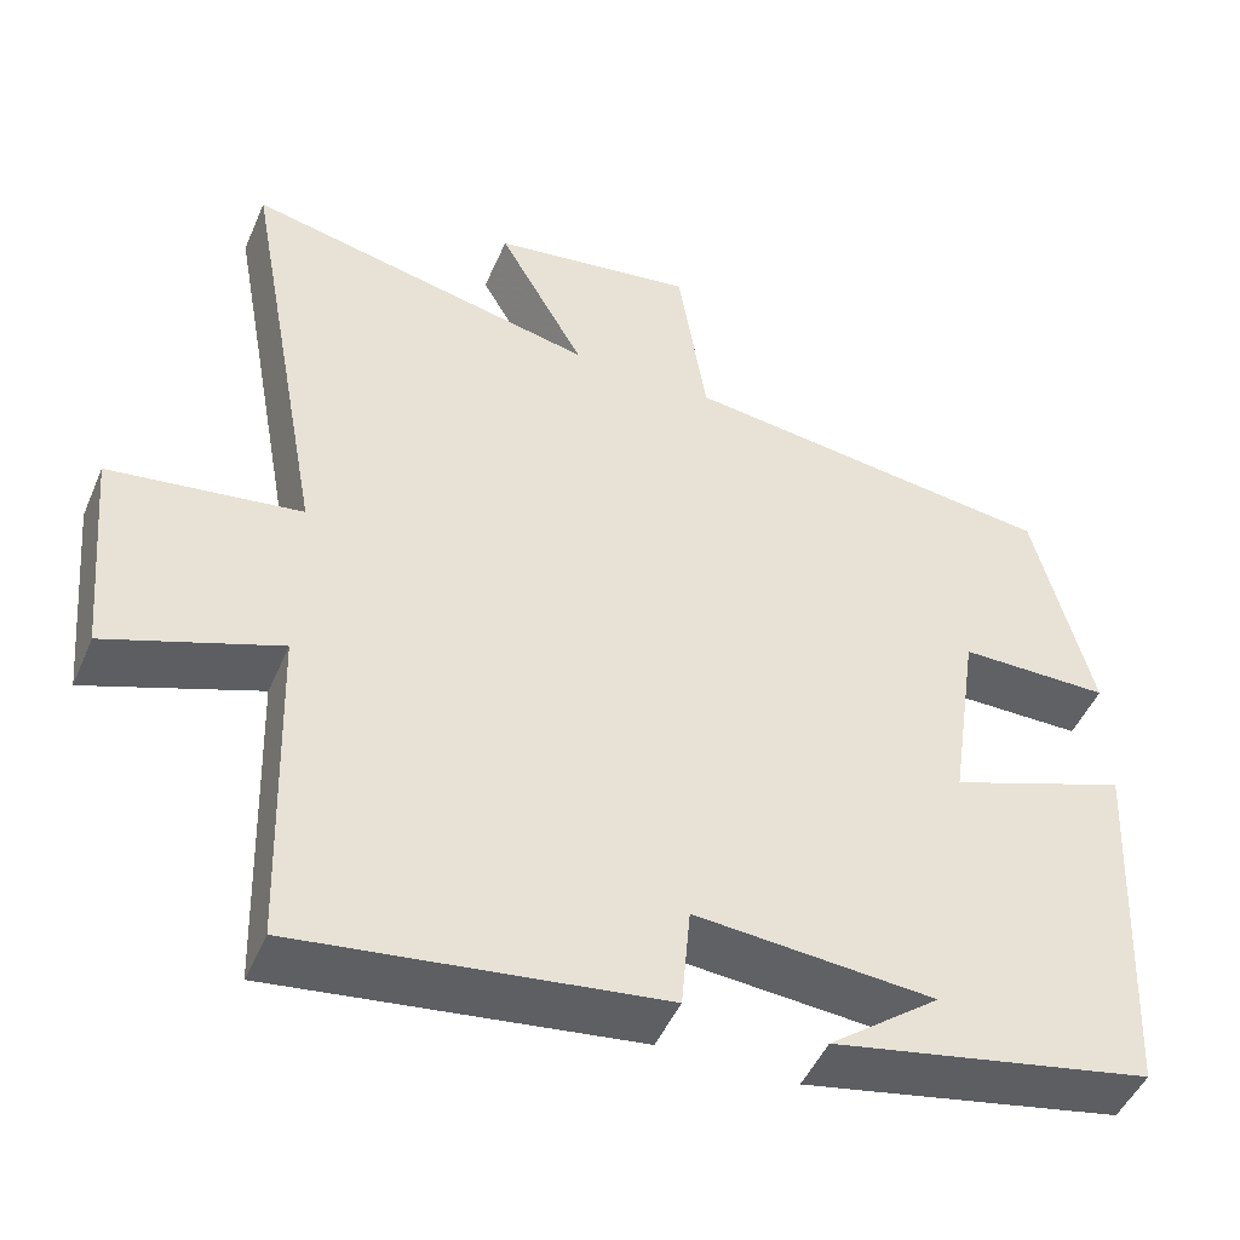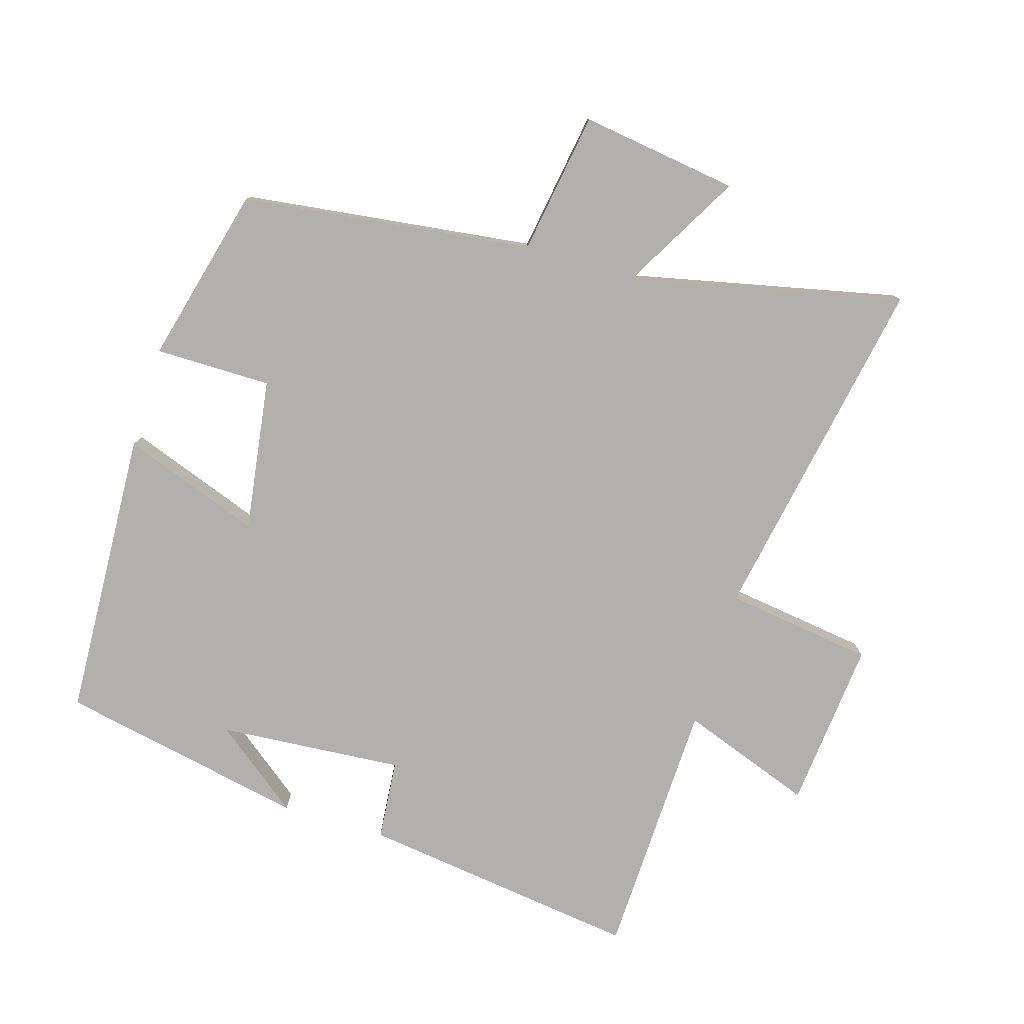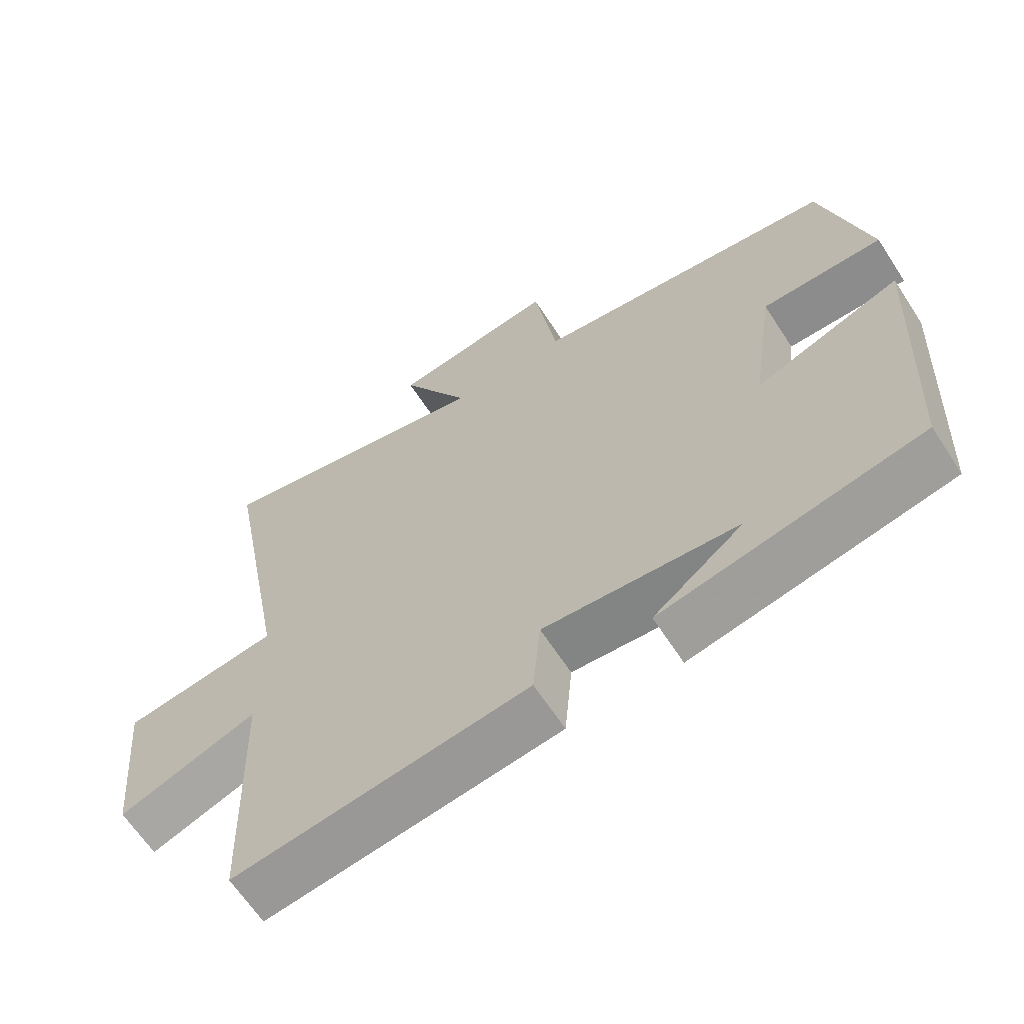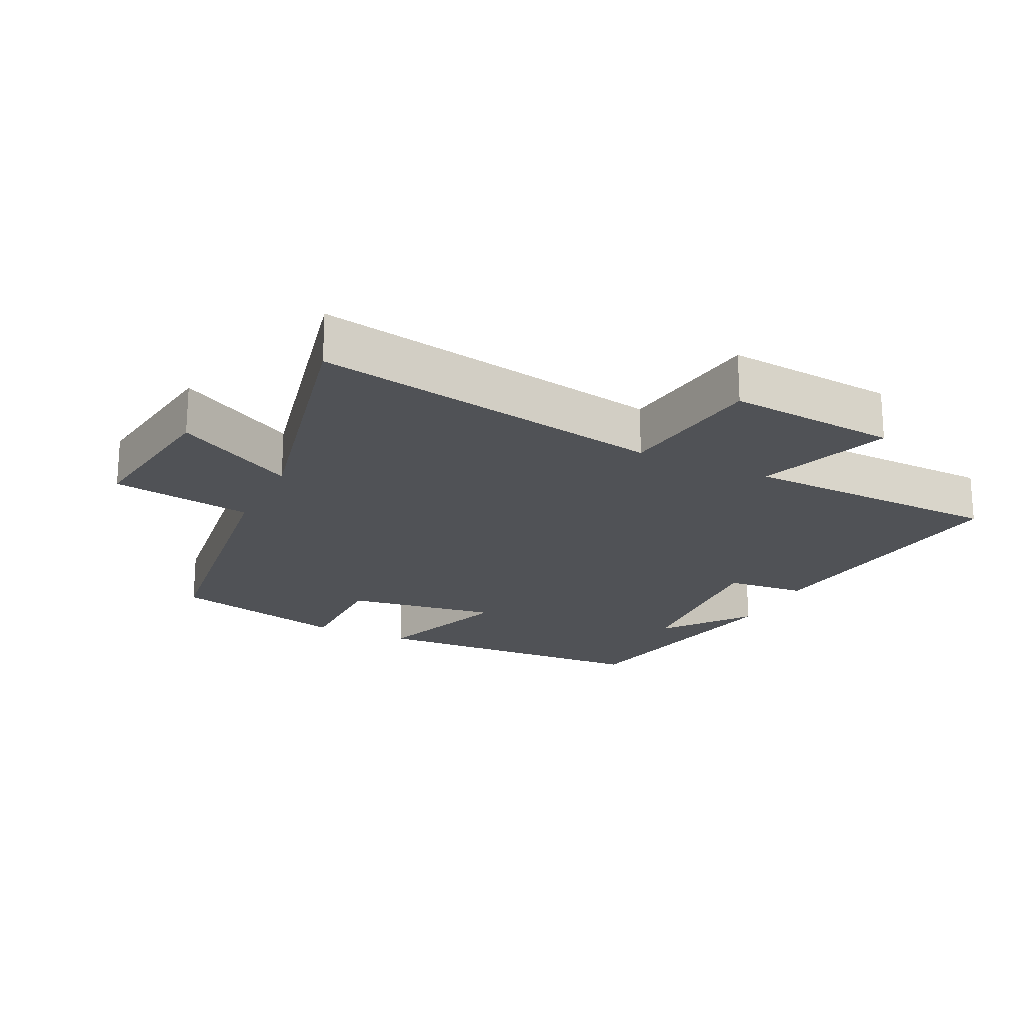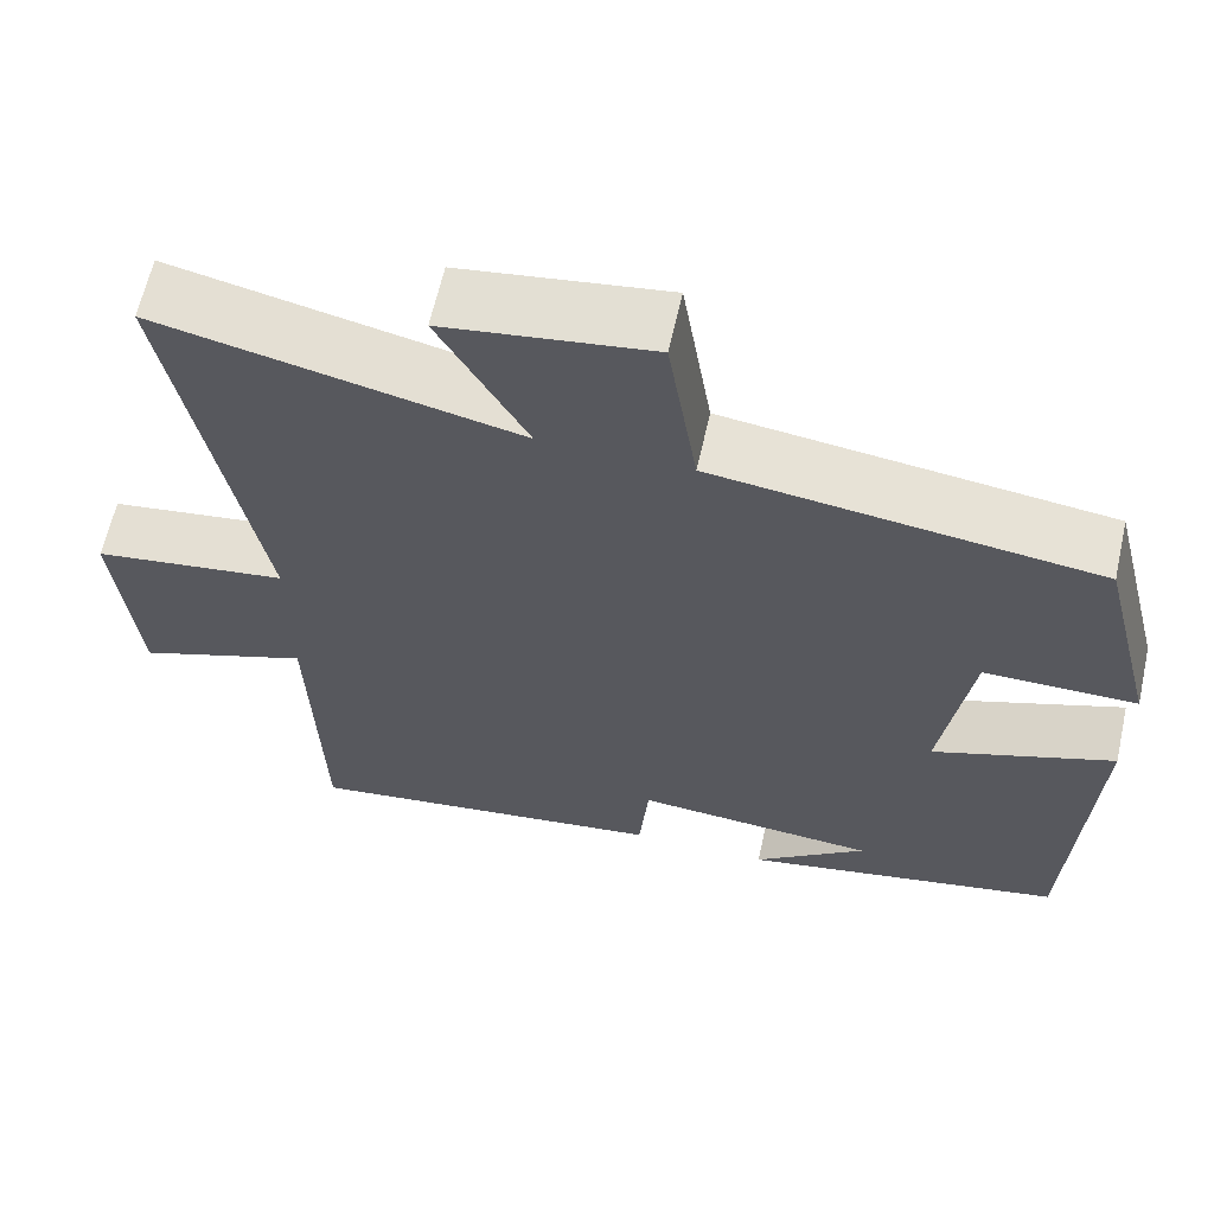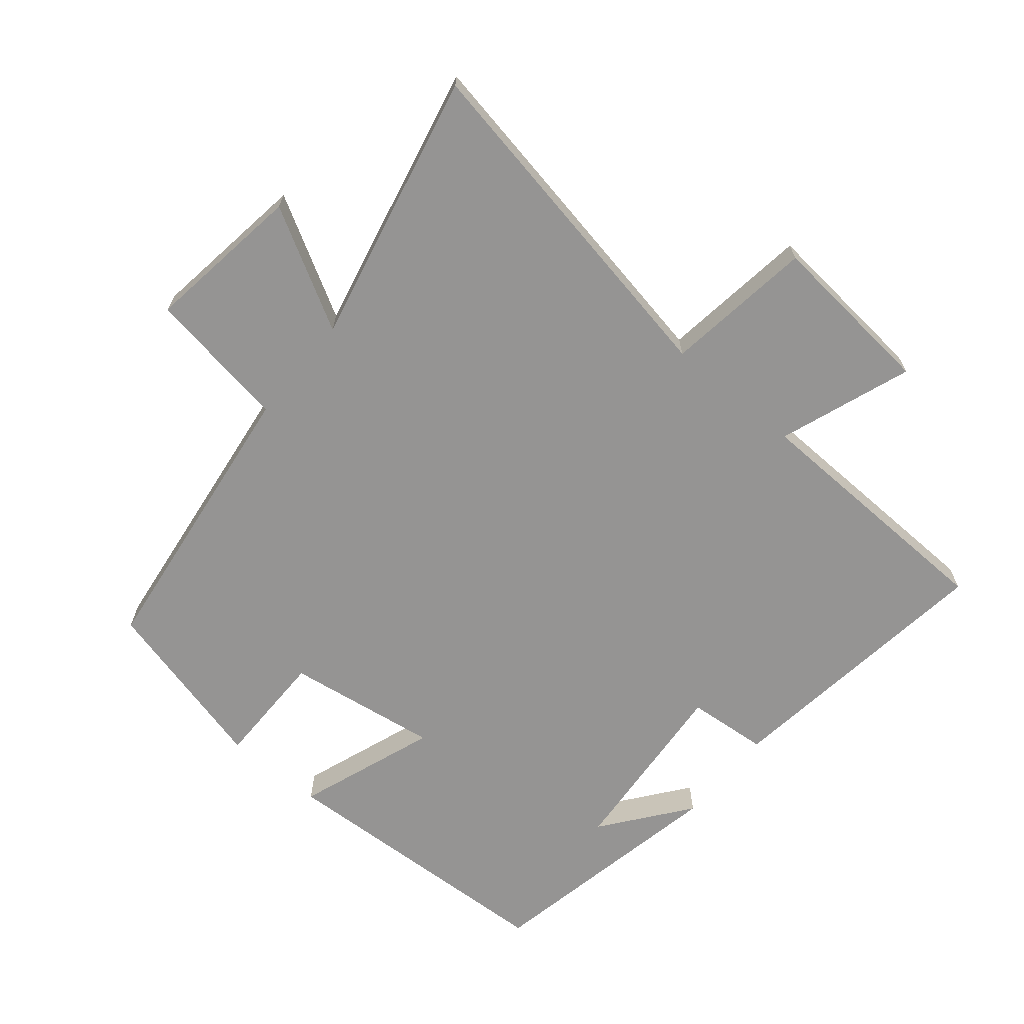
<metadata>
{"format":"obj","ext":"obj","renderer":"f3d","projection":"perspective","resolution":1024,"background":"white","views":[{"elev":-47.8,"azim":157.4,"up":"+Z"},{"elev":-78.7,"azim":-16.9,"up":"+Y"},{"elev":-64.2,"azim":-147.0,"up":"+Z"},{"elev":-20.7,"azim":64.3,"up":"+Y"},{"elev":63.0,"azim":-167.4,"up":"+Z"},{"elev":-67.2,"azim":50.3,"up":"+Y"}]}
</metadata>
<code>
v 0.598 0.07 0.592
v 0.5 0.07 0.056
v 0.726 0.07 0.025
v 0.702 0.07 -0.233
v 0.5 0.07 -0.16
v 0.488 0.07 -0.556
v 0.061 0.07 -0.5
v 0.05 0.07 -0.377
v -0.232 0.07 -0.399
v -0.101 0.07 -0.5
v -0.478 0.07 -0.425
v -0.5 0.07 0.017
v -0.289 0.07 -0.059
v -0.323 0.07 0.173
v -0.5 0.07 0.173
v -0.432 0.07 0.443
v 0.011 0.07 0.5
v 0.045 0.07 0.716
v 0.285 0.07 0.682
v 0.183 0.07 0.5
v 0.598 0 0.592
v 0.5 0 0.056
v 0.726 0 0.025
v 0.702 0 -0.233
v 0.5 0 -0.16
v 0.488 0 -0.556
v 0.061 0 -0.5
v 0.05 0 -0.377
v -0.232 0 -0.399
v -0.101 0 -0.5
v -0.478 0 -0.425
v -0.5 0 0.017
v -0.289 0 -0.059
v -0.323 0 0.173
v -0.5 0 0.173
v -0.432 0 0.443
v 0.011 0 0.5
v 0.045 0 0.716
v 0.285 0 0.682
v 0.183 0 0.5
f 17 18 19 20
f 16 17 20
f 15 16 20
f 14 15 20
f 20 1 2
f 14 20 2
f 13 14 2
f 11 12 13
f 9 10 11
f 13 2 3
f 11 13 3
f 9 11 3
f 5 6 7 8
f 5 8 9 3
f 3 4 5
f 40 39 38 37
f 40 37 36
f 40 36 35
f 40 35 34
f 22 21 40
f 22 40 34
f 22 34 33
f 33 32 31
f 31 30 29
f 23 22 33
f 23 33 31
f 23 31 29
f 28 27 26 25
f 23 29 28 25
f 25 24 23
f 1 21 22 2
f 2 22 23 3
f 3 23 24 4
f 4 24 25 5
f 5 25 26 6
f 6 26 27 7
f 7 27 28 8
f 8 28 29 9
f 9 29 30 10
f 10 30 31 11
f 11 31 32 12
f 12 32 33 13
f 13 33 34 14
f 14 34 35 15
f 15 35 36 16
f 16 36 37 17
f 17 37 38 18
f 18 38 39 19
f 19 39 40 20
f 20 40 21 1

</code>
